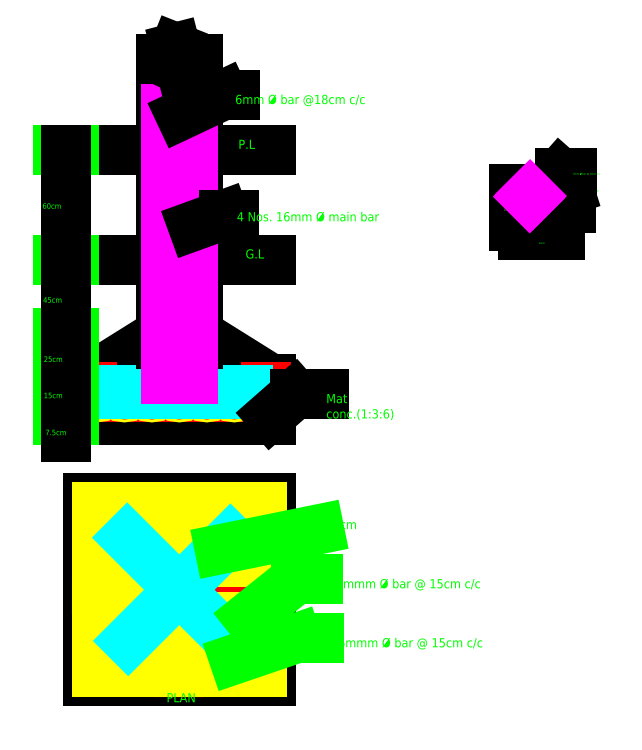
<metadata>
{"format":"dxf","ext":"dxf","renderer":"ezdxf+matplotlib","layout":"modelspace","background":"white","min_lineweight":24,"dpi":150}
</metadata>
<code>
0
SECTION
2
ENTITIES
0
HATCH
8
0
10
0
20
0
30
0
210
0
220
0
230
1
2
gost_sand
70
    0
71
    0
91
    1
92
    0
93
    4
72
    1
10
148.2
20
-26.07
11
168.2
21
-26.07
72
    1
10
168.2
20
-26.07
11
168.2
21
-46.07
72
    1
10
168.2
20
-46.07
11
148.2
21
-46.07
72
    1
10
148.2
20
-46.07
11
148.2
21
-26.07
97
    0
75
    0
76
    1
52
0.7854
41
0.9
77
    0
78
    0
98
    0
0
HATCH
8
0
10
0
20
0
30
0
210
0
220
0
230
1
2
SOLID
70
    1
71
    0
91
    1
92
    0
93
    1
72
    2
10
164.9
20
-42.77
40
0.8
50
0
51
360
73
    1
97
    0
75
    0
76
    1
98
    0
0
HATCH
8
0
10
0
20
0
30
0
210
0
220
0
230
1
2
SOLID
70
    1
71
    0
91
    1
92
    0
93
    1
72
    2
10
164.9
20
-29.37
40
0.8
50
0
51
360
73
    1
97
    0
75
    0
76
    1
98
    0
0
HATCH
8
0
10
0
20
0
30
0
210
0
220
0
230
1
2
SOLID
70
    1
71
    0
91
    1
92
    0
93
    1
72
    2
10
151.6
20
-42.77
40
0.8
50
0
51
360
73
    1
97
    0
75
    0
76
    1
98
    0
0
HATCH
8
0
10
0
20
0
30
0
210
0
220
0
230
1
2
SOLID
70
    1
71
    0
91
    1
92
    0
93
    1
72
    2
10
151.6
20
-29.37
40
0.8
50
0
51
360
73
    1
97
    0
75
    0
76
    1
98
    0
0
HATCH
8
0
10
0
20
0
30
0
210
0
220
0
230
1
2
gost_sand
70
    0
71
    0
91
    1
92
    0
93
    4
72
    1
10
345.9
20
182.6
11
365.9
21
182.6
72
    1
10
365.9
20
182.6
11
365.9
21
162.6
72
    1
10
365.9
20
162.6
11
345.9
21
162.6
72
    1
10
345.9
20
162.6
11
345.9
21
182.6
97
    0
75
    0
76
    1
52
0.7854
41
0.9
77
    0
78
    0
98
    0
0
HATCH
8
0
10
0
20
0
30
0
210
0
220
0
230
1
2
SOLID
70
    1
71
    0
91
    1
92
    0
93
    1
72
    2
10
362.6
20
165.9
40
0.8
50
0
51
360
73
    1
97
    0
75
    0
76
    1
98
    0
0
HATCH
8
0
10
0
20
0
30
0
210
0
220
0
230
1
2
SOLID
70
    1
71
    0
91
    1
92
    0
93
    1
72
    2
10
362.6
20
179.3
40
0.8
50
0
51
360
73
    1
97
    0
75
    0
76
    1
98
    0
0
HATCH
8
0
10
0
20
0
30
0
210
0
220
0
230
1
2
SOLID
70
    1
71
    0
91
    1
92
    0
93
    1
72
    2
10
349.2
20
165.9
40
0.8
50
0
51
360
73
    1
97
    0
75
    0
76
    1
98
    0
0
HATCH
8
0
10
0
20
0
30
0
210
0
220
0
230
1
2
SOLID
70
    1
71
    0
91
    1
92
    0
93
    1
72
    2
10
349.2
20
179.3
40
0.8
50
0
51
360
73
    1
97
    0
75
    0
76
    1
98
    0
0
HATCH
8
0
10
0
20
0
30
0
210
0
220
0
230
1
2
gost_sand
70
    0
71
    0
91
    1
92
    0
93
    4
72
    1
10
108.2
20
64
11
208.2
21
64
72
    1
10
208.2
20
64
11
208.2
21
56.5
72
    1
10
208.2
20
56.5
11
108.2
21
56.5
72
    1
10
108.2
20
56.5
11
108.2
21
64
97
    0
75
    0
76
    1
52
0.7854
41
1
77
    0
78
    0
98
    0
0
LINE
8
0
10
108.2
20
64
11
208.2
21
64
0
LINE
8
0
10
108.2
20
56.5
11
208.2
21
56.5
0
LINE
8
0
10
108.2
20
56.5
11
108.2
21
64
0
LINE
8
0
10
208.2
20
56.5
11
208.2
21
64
0
LINE
8
0
10
208.2
20
64
11
208.2
21
79
0
LINE
8
0
10
108.2
20
64
11
108.2
21
79
0
LINE
8
0
10
168.2
20
104
11
208.2
21
79
0
LINE
8
0
10
148.2
20
104
11
108.2
21
79
0
LINE
8
0
10
148.2
20
104
11
148.2
21
254
0
LINE
8
0
10
168.2
20
104
11
168.2
21
254
0
LINE
8
0
10
148.2
20
144
11
108.2
21
144
0
LINE
8
0
10
168.2
20
144
11
208.2
21
144
0
LINE
8
0
10
168.2
20
204
11
208.2
21
204
0
LINE
8
0
10
148.2
20
204
11
108.2
21
204
0
ARC
8
0
10
204.8
20
70
40
1
50
270
51
0
0
LINE
8
0
10
111.8
20
69
11
204.8
21
69
0
ARC
8
0
10
111.8
20
70
40
1
50
180
51
270
0
LINE
8
0
10
110.8
20
70
11
110.8
21
74.5
0
LINE
8
0
10
205.8
20
70
11
205.8
21
74.5
0
INSERT
8
0
2
16 MM DIAMETER BAR
10
113.3
20
69.09
30
0
41
1
42
1
43
0
50
0
70
    1
71
    1
44
0
45
0
0
INSERT
8
0
2
16 MM DIAMETER BAR
10
128.3
20
69.09
30
0
41
1
42
1
43
0
50
0
70
    1
71
    1
44
0
45
0
0
INSERT
8
0
2
16 MM DIAMETER BAR
10
143.3
20
69.09
30
0
41
1
42
1
43
0
50
0
70
    1
71
    1
44
0
45
0
0
INSERT
8
0
2
16 MM DIAMETER BAR
10
158.3
20
69.09
30
0
41
1
42
1
43
0
50
0
70
    1
71
    1
44
0
45
0
0
INSERT
8
0
2
16 MM DIAMETER BAR
10
173.3
20
69.09
30
0
41
1
42
1
43
0
50
0
70
    1
71
    1
44
0
45
0
0
INSERT
8
0
2
16 MM DIAMETER BAR
10
188.3
20
69.09
30
0
41
1
42
1
43
0
50
0
70
    1
71
    1
44
0
45
0
0
INSERT
8
0
2
16 MM DIAMETER BAR
10
203.3
20
69.09
30
0
41
1
42
1
43
0
50
0
70
    1
71
    1
44
0
45
0
0
LINE
8
0
10
150.8
20
71.6
11
150.8
21
254
0
ARC
8
0
10
149.8
20
71.6
40
1
50
270
51
0
0
LINE
8
0
10
165.8
20
71.6
11
165.8
21
254
0
ARC
8
0
10
166.8
20
71.6
40
1
50
180
51
270
0
LINE
8
0
10
166.8
20
70.6
11
194.8
21
70.6
0
LINE
8
0
10
195.8
20
71.6
11
195.8
21
73.1
0
ARC
8
0
10
194.8
20
71.6
40
1
50
270
51
0
0
LINE
8
0
10
120.8
20
71.6
11
120.8
21
73.1
0
LINE
8
0
10
149.8
20
70.6
11
121.8
21
70.6
0
ARC
8
0
10
121.8
20
71.6
40
1
50
180
51
270
0
LINE
8
0
10
150.8
20
79.13
11
165.8
21
79.13
0
LINE
8
0
10
150.8
20
97.13
11
165.8
21
97.13
0
LINE
8
0
10
150.8
20
115.1
11
165.8
21
115.1
0
LINE
8
0
10
150.8
20
133.1
11
165.8
21
133.1
0
LINE
8
0
10
150.8
20
151.1
11
165.8
21
151.1
0
LINE
8
0
10
150.8
20
169.1
11
165.8
21
169.1
0
LINE
8
0
10
150.8
20
187.1
11
165.8
21
187.1
0
LINE
8
0
10
150.8
20
205.1
11
165.8
21
205.1
0
LINE
8
0
10
150.8
20
223.1
11
165.8
21
223.1
0
LINE
8
0
10
150.8
20
241.1
11
165.8
21
241.1
0
LINE
8
0
10
153.6
20
254
11
153.4
21
254
0
LINE
8
0
10
153.5
20
254
11
153.6
21
254
0
LINE
8
0
10
153.9
20
254
11
156.2
21
260
0
LINE
8
0
10
156.2
20
260
11
159.3
21
248
0
LINE
8
0
10
159.3
20
248
11
162
21
254
0
LINE
8
0
10
153.9
20
254
11
153.6
21
254
0
LINE
8
0
10
162
20
254
11
168.2
21
254
0
LINE
8
0
10
153.9
20
254
11
153.7
21
254
0
LINE
8
0
10
148.2
20
254
11
153.9
21
254
0
MTEXT
8
0
10
194.4
20
149.8
30
0
40
5
41
8.333
71
    1
72
    1
1
G.L
7
STANDARD
210
0
220
0
230
1
50
0
73
    2
44
1
0
MTEXT
8
0
10
190.5
20
209.7
30
0
40
5
41
8.333
71
    1
72
    1
1
P.L
7
STANDARD
210
0
220
0
230
1
50
0
73
    2
44
1
0
LEADER
8
0
3
Standard
71
    1
72
    0
73
    3
74
    0
75
    0
40
1
41
10
76
0
76
0
0
LEADER
8
0
3
Standard
71
    1
72
    0
73
    3
74
    0
75
    0
40
1
41
10
76
0
76
0
0
LEADER
8
0
3
Standard
71
    1
72
    0
73
    3
74
    0
75
    0
40
1
41
10
76
3
76
3
10
208.2
20
59.33
30
0
10
221.3
20
70.83
30
0
10
237.1
20
70.83
30
0
0
MTEXT
8
0
10
238.5
20
70.83
30
0
40
5
41
48.75
71
    1
72
    1
1
Mat conc.(1:3:6)
7
STANDARD
210
0
220
0
230
1
50
0
73
    2
44
1
0
LEADER
8
0
3
Standard
71
    1
72
    0
73
    3
74
    0
75
    0
40
1
41
10
76
3
76
3
10
165.8
20
162.5
30
0
10
182.5
20
168.6
30
0
10
187.9
20
168.6
30
0
0
MTEXT
8
0
10
189.7
20
170.2
30
0
40
5
41
82.64
71
    1
72
    1
1
4 Nos. 16mm %%C main bar
7
STANDARD
210
0
220
0
230
1
50
0
73
    2
44
1
0
LEADER
8
0
3
Standard
71
    1
72
    0
73
    3
74
    0
75
    0
40
1
41
10
76
3
76
3
10
159
20
223.1
30
0
10
182.5
20
234.2
30
0
10
188.5
20
234.2
30
0
0
MTEXT
8
0
10
188.7
20
234.2
30
0
40
5
41
75
71
    1
72
    1
1
6mm %%C bar @18cm c/c
7
STANDARD
210
0
220
0
230
1
50
0
73
    2
44
1
0
LINE
8
0
10
100.8
20
56.5
11
92.1
21
56.5
0
LINE
8
0
10
100.8
20
64
11
92.1
21
64
0
LINE
8
0
10
100.8
20
79
11
92.1
21
79
0
LINE
8
0
10
100.8
20
104
11
92.1
21
104
0
LINE
8
0
10
100.8
20
104
11
92.1
21
104
0
LINE
8
0
10
100.8
20
144
11
92.1
21
144
0
LINE
8
0
10
100.8
20
204
11
92.1
21
204
0
LEADER
8
0
3
Standard
71
    1
72
    0
73
    3
74
    0
75
    0
40
1
41
10
76
2
76
2
10
96.44
20
56.5
30
0
10
96.44
20
47.63
30
0
0
LEADER
8
0
3
Standard
71
    1
72
    0
73
    3
74
    0
75
    0
40
1
41
10
76
2
76
2
10
96.44
20
64
30
0
10
96.44
20
79
30
0
0
LEADER
8
0
3
Standard
71
    1
72
    0
73
    3
74
    0
75
    0
40
1
41
10
76
2
76
2
10
96.44
20
64
30
0
10
96.44
20
79
30
0
0
LEADER
8
0
3
Standard
71
    1
72
    0
73
    3
74
    0
75
    0
40
1
41
10
76
2
76
2
10
96.44
20
79
30
0
10
96.44
20
64
30
0
0
LEADER
8
0
3
Standard
71
    1
72
    0
73
    3
74
    0
75
    0
40
1
41
10
76
2
76
2
10
96.44
20
79
30
0
10
96.44
20
104
30
0
0
LEADER
8
0
3
Standard
71
    1
72
    0
73
    3
74
    0
75
    0
40
1
41
10
76
2
76
2
10
96.44
20
104
30
0
10
96.44
20
79
30
0
0
LEADER
8
0
3
Standard
71
    1
72
    0
73
    3
74
    0
75
    0
40
1
41
10
76
2
76
2
10
96.44
20
104
30
0
10
96.44
20
144
30
0
0
LEADER
8
0
3
Standard
71
    1
72
    0
73
    3
74
    0
75
    0
40
1
41
10
76
2
76
2
10
96.44
20
144
30
0
10
96.44
20
104
30
0
0
LEADER
8
0
3
Standard
71
    1
72
    0
73
    3
74
    0
75
    0
40
1
41
10
76
2
76
2
10
96.44
20
144
30
0
10
96.44
20
204
30
0
0
LEADER
8
0
3
Standard
71
    1
72
    0
73
    3
74
    0
75
    0
40
1
41
10
76
2
76
2
10
96.44
20
204
30
0
10
96.44
20
144
30
0
0
MTEXT
8
0
10
85.07
20
51.33
30
0
40
3
41
9.667
71
    1
72
    1
1
7.5cm
7
STANDARD
210
0
220
0
230
1
50
0
73
    2
44
1
0
MTEXT
8
0
10
84.22
20
71.55
30
0
40
3
41
8
71
    1
72
    1
1
15cm
7
STANDARD
210
0
220
0
230
1
50
0
73
    2
44
1
0
MTEXT
8
0
10
84.22
20
91.34
30
0
40
3
41
8.667
71
    1
72
    1
1
25cm
7
STANDARD
210
0
220
0
230
1
50
0
73
    2
44
1
0
MTEXT
8
0
10
83.87
20
123.7
30
0
40
3
41
9
71
    1
72
    1
1
45cm
7
STANDARD
210
0
220
0
230
1
50
0
73
    2
44
1
0
MTEXT
8
0
10
83.47
20
175
30
0
40
3
41
8.667
71
    1
72
    1
1
60cm
7
STANDARD
210
0
220
0
230
1
50
0
73
    2
44
1
0
LINE
8
0
10
345.9
20
182.6
11
365.9
21
182.6
0
LINE
8
0
10
345.9
20
162.6
11
365.9
21
162.6
0
LINE
8
0
10
365.9
20
162.6
11
365.9
21
182.6
0
LINE
8
0
10
345.9
20
162.6
11
345.9
21
182.6
0
ARC
8
0
10
349.2
20
179.3
40
0.8
50
90
51
180
0
LINE
8
0
10
349.2
20
180.1
11
362.6
21
180.1
0
ARC
8
0
10
362.6
20
179.3
40
0.8
50
0
51
90
0
LINE
8
0
10
348.4
20
165.9
11
348.4
21
179.3
0
ARC
8
0
10
349.2
20
165.9
40
0.8
50
180
51
270
0
LINE
8
0
10
349.2
20
165.1
11
362.6
21
165.1
0
LINE
8
0
10
363.4
20
165.9
11
363.4
21
179.3
0
ARC
8
0
10
362.6
20
165.9
40
0.8
50
270
51
0
0
CIRCLE
8
0
10
349.2
20
179.3
40
0.8
0
LEADER
8
0
3
Standard
71
    1
72
    0
73
    3
74
    0
75
    0
40
1
41
10
76
2
76
2
10
363.4
20
172.6
30
0
10
355.9
20
172.6
30
0
0
LEADER
8
0
3
Standard
71
    1
72
    0
73
    3
74
    0
75
    0
40
1
41
10
76
2
76
2
10
365.9
20
172.6
30
0
10
371.9
20
172.6
30
0
0
MTEXT
8
0
10
371.4
20
174
30
0
40
1
41
3.222
71
    1
72
    1
1
25mm
7
STANDARD
210
0
220
0
230
1
50
0
73
    2
44
1
0
LEADER
8
0
3
Standard
71
    1
72
    0
73
    3
74
    0
75
    0
40
1
41
10
76
3
76
3
10
363.2
20
179.8
30
0
10
371.1
20
182.4
30
0
10
372.1
20
182.4
30
0
0
MTEXT
8
0
10
372
20
182.4
30
0
40
1
41
16.53
71
    1
72
    1
1
4 Nos. 16mm %%C main bar
7
STANDARD
210
0
220
0
230
1
50
0
73
    2
44
1
0
LEADER
8
0
3
Standard
71
    1
72
    0
73
    3
74
    0
75
    0
40
1
41
10
76
3
76
3
10
355.9
20
180.1
30
0
10
366.2
20
191.6
30
0
10
372.5
20
191.6
30
0
0
MTEXT
8
0
10
373.4
20
191.6
30
0
40
1
41
15.75
71
    1
72
    1
1
6mm %%C bar @ 18cm c/c
7
STANDARD
210
0
220
0
230
1
50
0
73
    2
44
1
0
LEADER
8
0
3
Standard
71
    1
72
    0
73
    3
74
    0
75
    0
40
1
41
10
76
2
76
2
10
340.9
20
162.6
30
0
10
340.9
20
182.6
30
0
0
LEADER
8
0
3
Standard
71
    1
72
    0
73
    3
74
    0
75
    0
40
1
41
10
76
2
76
2
10
340.9
20
182.6
30
0
10
340.9
20
162.6
30
0
0
LEADER
8
0
3
Standard
71
    1
72
    0
73
    3
74
    0
75
    0
40
1
41
10
76
2
76
2
10
345.9
20
157.6
30
0
10
365.9
20
157.6
30
0
0
LEADER
8
0
3
Standard
71
    1
72
    0
73
    3
74
    0
75
    0
40
1
41
10
76
2
76
2
10
365.9
20
157.6
30
0
10
345.9
20
157.6
30
0
0
MTEXT
8
0
10
335.5
20
171.9
30
0
40
1
41
2.889
71
    1
72
    1
1
2ocm
7
STANDARD
210
0
220
0
230
1
50
0
73
    2
44
1
0
MTEXT
8
0
10
354.5
20
153.8
30
0
40
1
41
2.889
71
    1
72
    1
1
2ocm
7
STANDARD
210
0
220
0
230
1
50
0
73
    2
44
1
0
LINE
8
0
10
349.6
20
177.8
11
348.8
21
178.6
0
LINE
8
0
10
350.7
20
179
11
349.8
21
179.8
0
LINE
8
0
10
108.2
20
13.93
11
208.2
21
13.93
0
LINE
8
0
10
108.2
20
-86.07
11
208.2
21
-86.07
0
LINE
8
0
10
108.2
20
-86.07
11
108.2
21
13.93
0
LINE
8
0
10
108.2
20
13.93
11
208.2
21
13.93
0
LINE
8
0
10
208.2
20
13.93
11
208.2
21
-86.07
0
LINE
8
0
10
208.2
20
-86.07
11
108.2
21
-86.07
0
LINE
8
0
10
148.2
20
-26.07
11
168.2
21
-26.07
0
LINE
8
0
10
148.2
20
-46.07
11
168.2
21
-46.07
0
LINE
8
0
10
168.2
20
-46.07
11
168.2
21
-26.07
0
LINE
8
0
10
148.2
20
-46.07
11
148.2
21
-26.07
0
ARC
8
0
10
151.6
20
-29.37
40
0.8
50
90
51
180
0
LINE
8
0
10
151.6
20
-28.57
11
164.9
21
-28.57
0
ARC
8
0
10
164.9
20
-29.37
40
0.8
50
0
51
90
0
LINE
8
0
10
150.8
20
-42.77
11
150.8
21
-29.37
0
ARC
8
0
10
151.6
20
-42.77
40
0.8
50
180
51
270
0
LINE
8
0
10
151.6
20
-43.57
11
164.9
21
-43.57
0
LINE
8
0
10
165.8
20
-42.77
11
165.8
21
-29.37
0
ARC
8
0
10
164.9
20
-42.77
40
0.8
50
270
51
0
0
CIRCLE
8
0
10
151.6
20
-29.37
40
0.8
0
LINE
8
0
10
151.9
20
-30.86
11
151.1
21
-30.01
0
LINE
8
0
10
153
20
-29.66
11
152.1
21
-28.81
0
LINE
8
0
10
158.3
20
-46.07
11
158.3
21
-81.03
0
LINE
8
0
10
168.2
20
-36.03
11
203.3
21
-36.07
0
LINE
8
0
10
203.3
20
8.97
11
203.3
21
-81.03
0
LINE
8
0
10
188.3
20
8.97
11
188.3
21
-81.03
0
LINE
8
0
10
173.3
20
8.97
11
173.3
21
-81.03
0
LINE
8
0
10
158.3
20
8.97
11
158.2
21
-26.07
0
LINE
8
0
10
143.3
20
8.97
11
143.3
21
-81.03
0
LINE
8
0
10
128.3
20
8.97
11
128.3
21
-81.03
0
LINE
8
0
10
113.3
20
8.97
11
113.3
21
-81.03
0
LINE
8
0
10
113.3
20
-6.03
11
203.3
21
-6.03
0
LINE
8
0
10
113.3
20
8.97
11
203.3
21
8.97
0
LINE
8
0
10
113.3
20
-21.03
11
203.3
21
-21.03
0
LINE
8
0
10
113.3
20
-36.04
11
148.2
21
-36.07
0
LINE
8
0
10
113.3
20
-51.03
11
203.3
21
-51.03
0
LINE
8
0
10
113.3
20
-66.03
11
203.3
21
-66.03
0
LINE
8
0
10
113.3
20
-81.03
11
203.3
21
-81.03
0
LINE
8
0
10
130.3
20
-63.98
11
151.6
21
-42.77
0
LINE
8
0
10
151
20
-28.81
11
129.8
21
-7.593
0
LINE
8
0
10
186.2
20
-8.159
11
164.9
21
-29.37
0
LINE
8
0
10
164.9
20
-42.77
11
186.2
21
-63.98
0
MTEXT
8
0
10
151.3
20
-92.5
30
0
40
5
41
16.11
71
    1
72
    1
1
PLAN
7

210
0
220
0
230
1
50
0
73
    2
44
1
0
LINE
8
0
10
196
20
-51.03
11
222
21
-30.25
0
LINE
8
0
10
222
20
-30.25
11
234.3
21
-30.25
0
MTEXT
8
0
10
239.8
20
-30.25
30
0
40
5
41
86.53
71
    1
72
    1
1
16mmm %%C bar @ 15cm c/c
7

210
0
220
0
230
1
50
0
73
    2
44
1
0
LINE
8
0
10
188.3
20
-74.06
11
222.3
21
-62.48
0
LINE
8
0
10
222.3
20
-62.48
11
234.7
21
-62.48
0
MTEXT
8
0
10
241
20
-62.48
30
0
40
5
41
86.53
71
    1
72
    1
1
16mmm %%C bar @ 15cm c/c
7

210
0
220
0
230
1
50
0
73
    2
44
1
0
LINE
8
0
10
180.3
20
-13.99
11
234.6
21
-2.991
0
MTEXT
8
0
10
238
20
2.059
30
0
40
5
41
14.44
71
    1
72
    1
1
30cm
7

210
0
220
0
230
1
50
0
73
    2
44
1
0
ENDSEC
0
EOF

</code>
